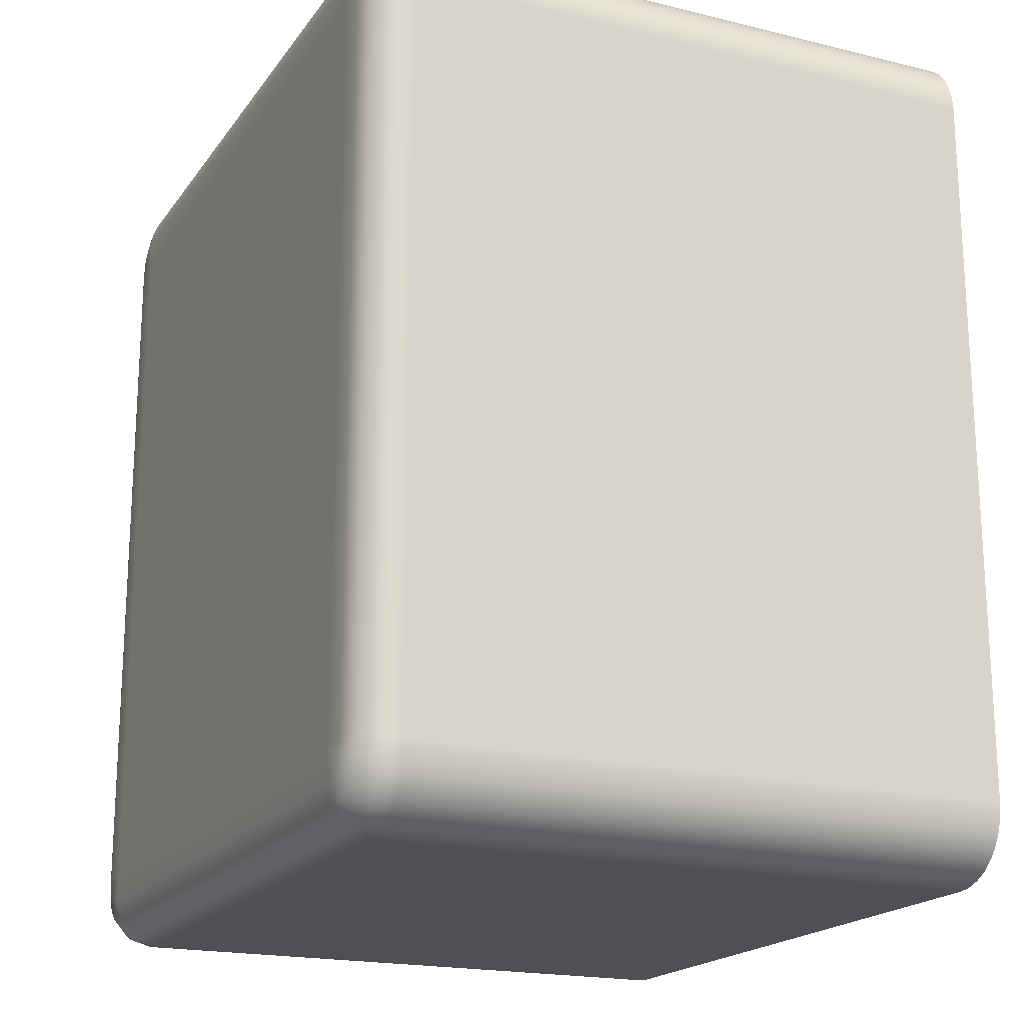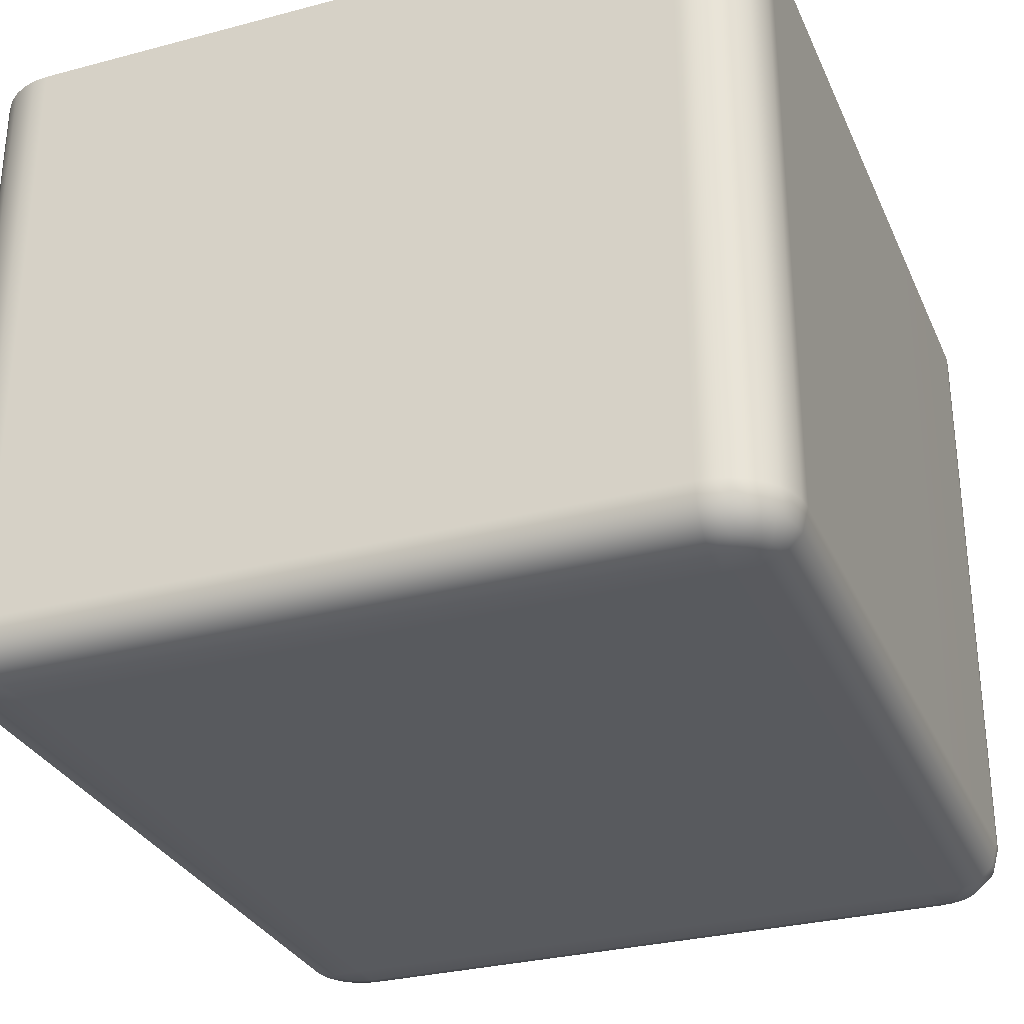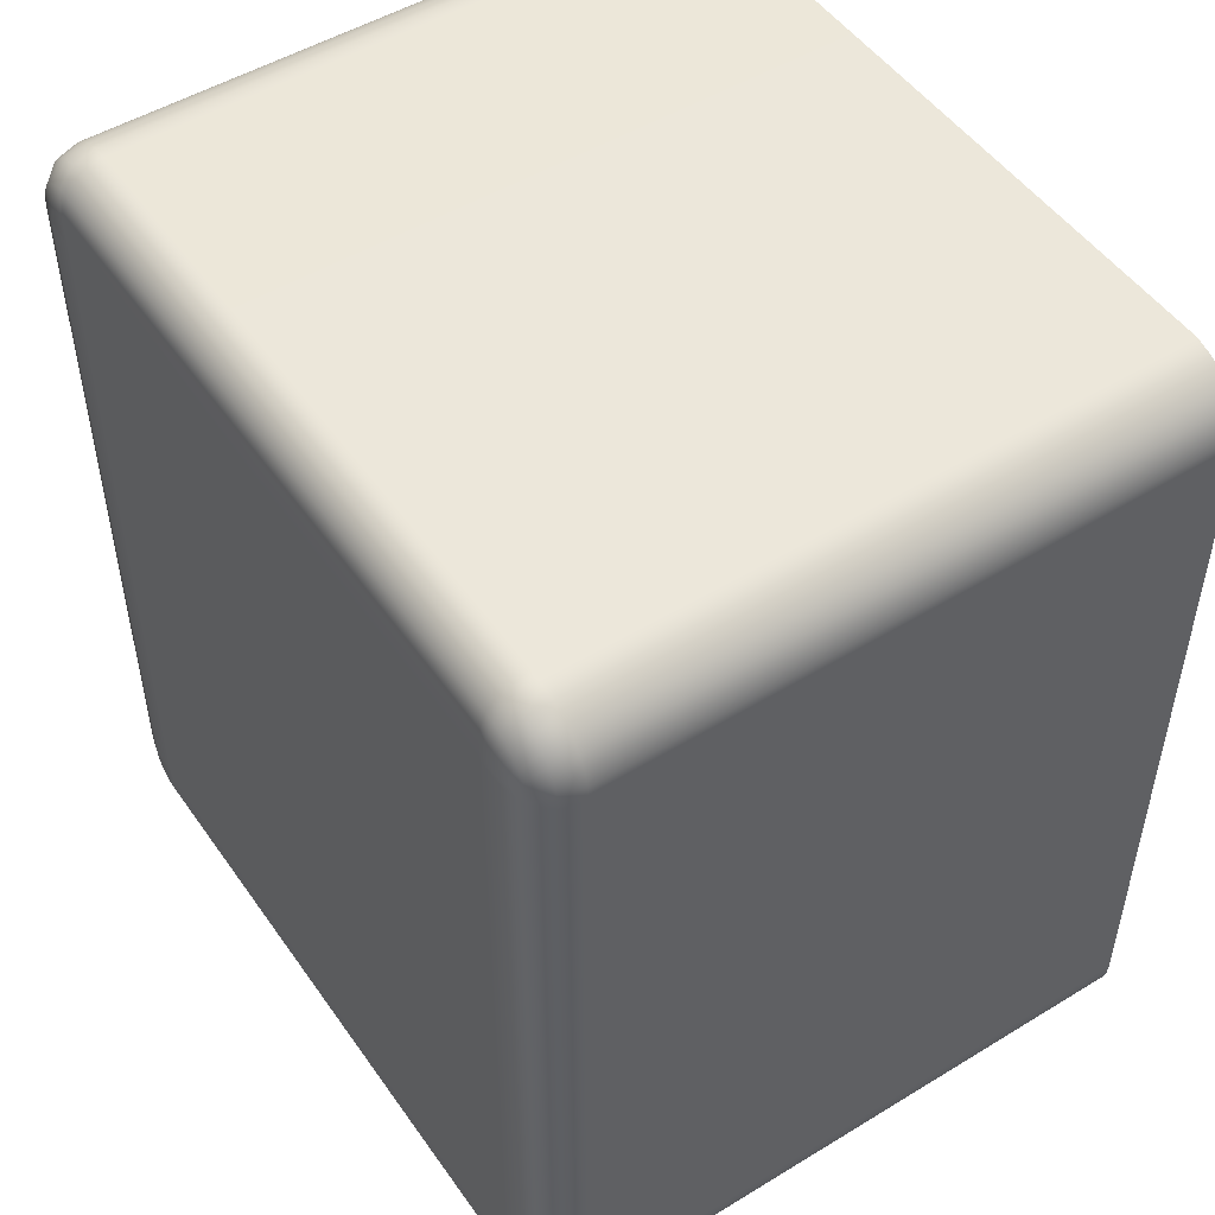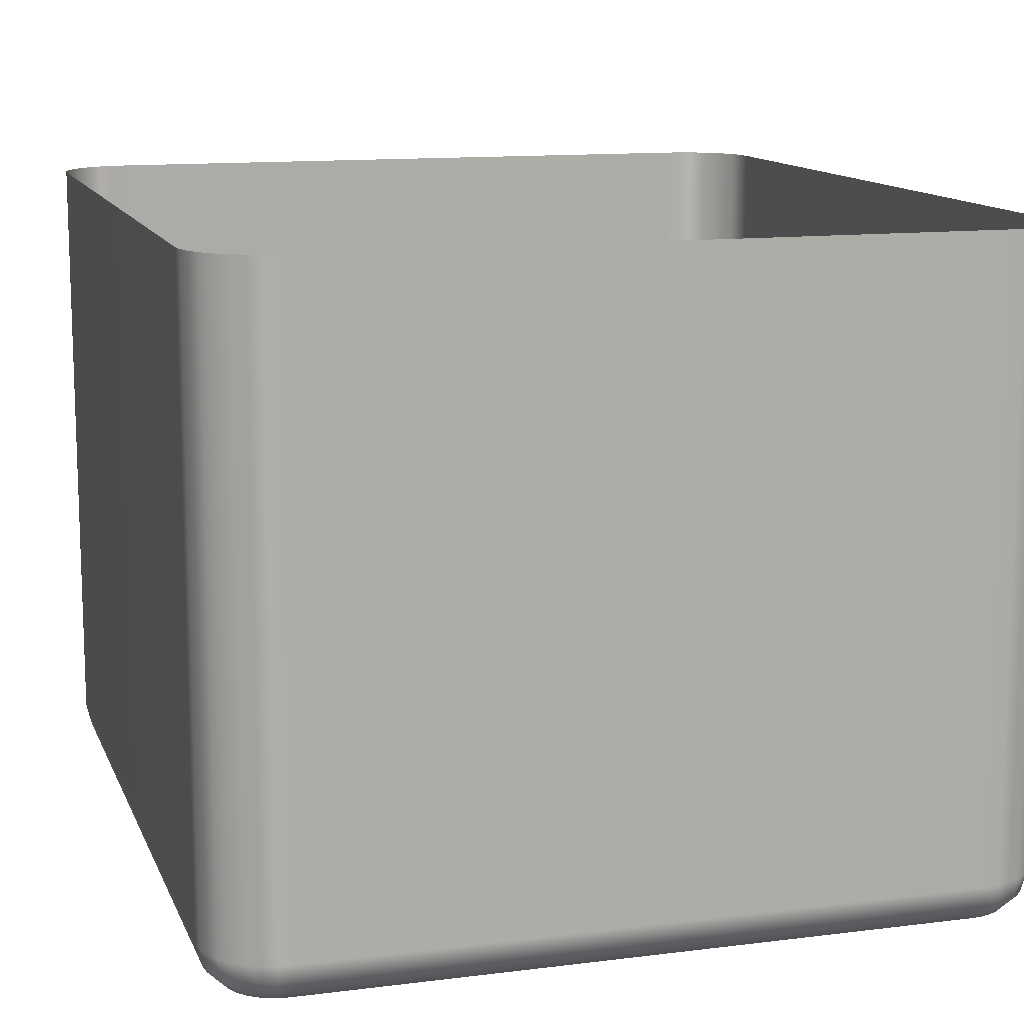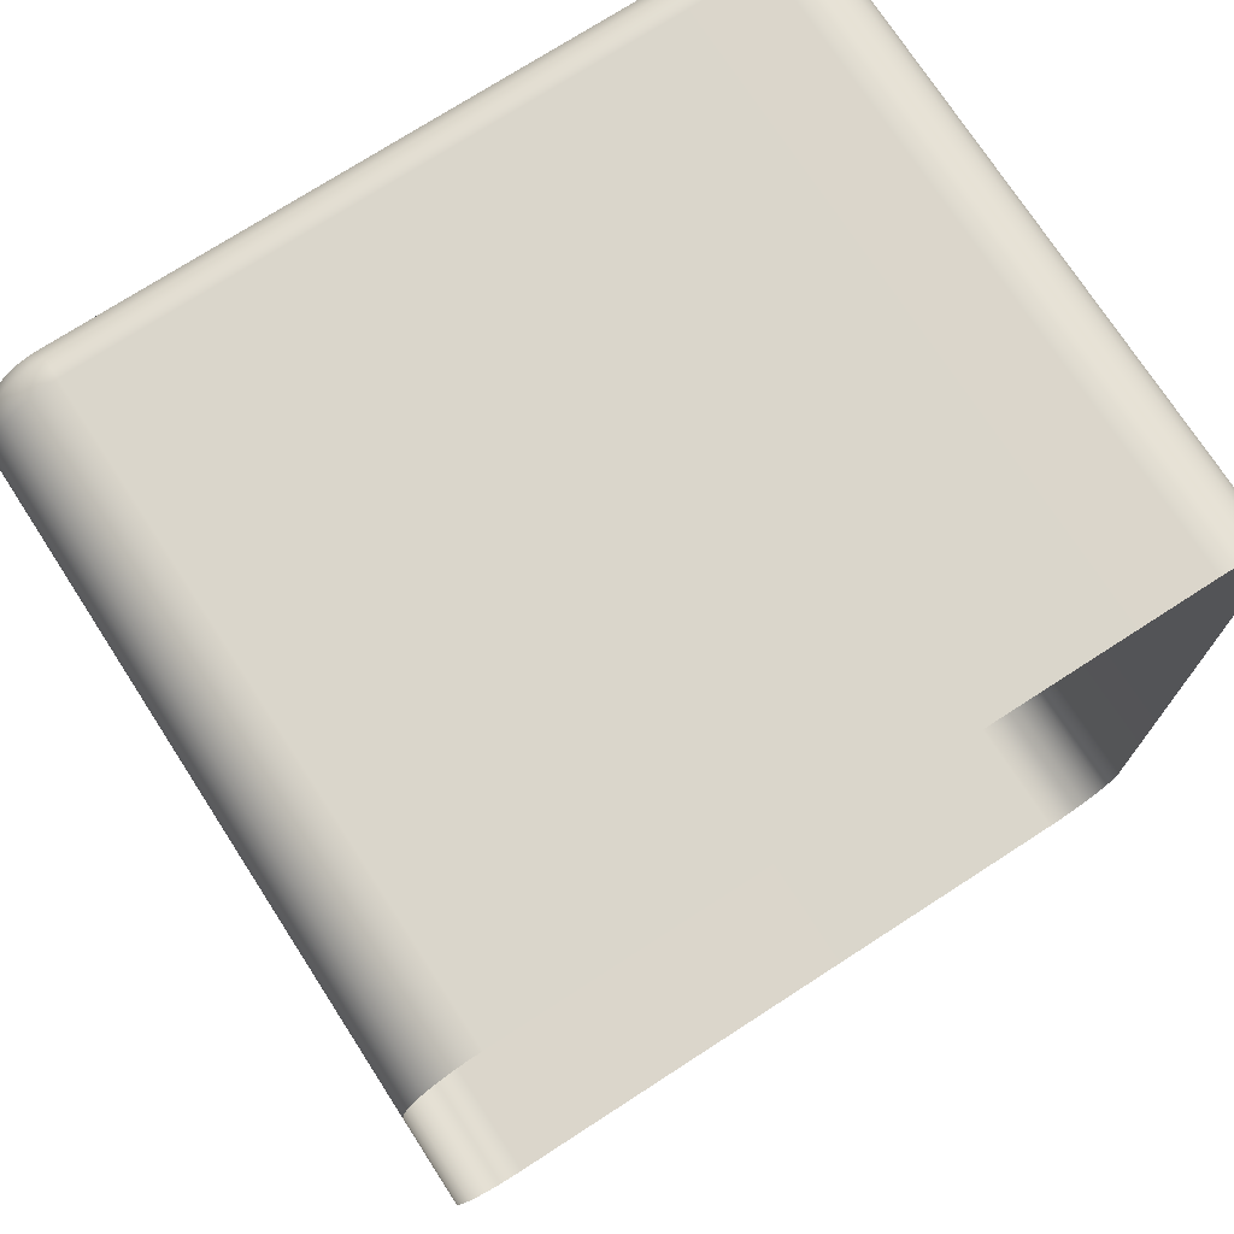
<metadata>
{"format":"obj","ext":"obj","renderer":"f3d","projection":"perspective","resolution":1024,"background":"white","views":[{"elev":-19.1,"azim":-114.8,"up":"+Y"},{"elev":-30.4,"azim":-159.0,"up":"+Z"},{"elev":50.1,"azim":-123.8,"up":"+Y"},{"elev":12.5,"azim":-16.5,"up":"+Z"},{"elev":73.8,"azim":-32.9,"up":"+Y"}]}
</metadata>
<code>
g ENV_cell_Bumper_MO
v 1.155 -1.36 -0.8904
v 1.155 -1.36 1.031
v 1.19 -1.331 1.031
v 1.19 -1.331 -0.8904
v 1.218 -1.296 1.031
v 1.176 -1.318 -0.9608
v 1.144 -1.344 -0.9608
v 1.218 -1.296 -0.8904
v 1.24 -1.256 1.031
v 1.14 -1.281 -1.012
v 1.115 -1.301 -1.012
v 1.16 -1.257 -1.012
v 1.203 -1.285 -0.9608
v 1.174 -1.229 -1.012
v 1.222 -1.249 -0.9608
v 1.183 -1.199 -1.012
v 1.24 -1.256 -0.8904
v 1.253 -1.213 1.031
v 1.234 -1.209 -0.9608
v 1.187 -1.164 -1.012
v 1.253 -1.213 -0.8904
v 1.257 -1.168 1.031
v 1.238 -1.167 -0.9608
v 1.187 -2.134e-05 -1.012
v 1.257 -1.168 -0.8904
v 1.257 -2.134e-05 1.031
v 1.238 -2.134e-05 -0.9608
v 1.187 1.164 -1.012
v 1.257 -2.134e-05 -0.8904
v 1.238 1.167 -0.9608
v 1.183 1.199 -1.012
v 1.257 1.168 -0.8904
v 1.257 1.168 1.031
v 1.234 1.209 -0.9608
v 1.174 1.229 -1.012
v 1.253 1.213 -0.8904
v 1.253 1.213 1.031
v 1.222 1.249 -0.9608
v 1.16 1.257 -1.012
v 1.24 1.256 -0.8904
v 1.24 1.256 1.031
v 1.203 1.285 -0.9608
v 1.14 1.281 -1.012
v 1.218 1.296 -0.8904
v 1.218 1.296 1.031
v 1.176 1.318 -0.9608
v 1.115 1.301 -1.012
v 1.19 1.331 -0.8904
v 1.19 1.331 1.031
v 1.144 1.344 -0.9608
v 1.088 1.316 -1.012
v 1.155 1.36 -0.8904
v 1.155 1.36 1.031
v 1.108 1.364 -0.9608
v 1.058 1.325 -1.012
v 1.115 1.381 -0.8904
v 1.115 1.381 1.031
v 1.068 1.376 -0.9608
v 1.023 1.328 -1.012
v 1.072 1.394 -0.8904
v 1.072 1.394 1.031
v 1.026 1.379 -0.9608
v 2.134e-05 1.328 -1.012
v 1.027 1.398 -0.8904
v 1.027 1.398 1.031
v 2.134e-05 1.379 -0.9608
v -1.023 1.328 -1.012
v 2.134e-05 1.398 -0.8904
v 2.134e-05 1.398 1.031
v -1.027 1.398 1.031
v -1.026 1.379 -0.9608
v -1.058 1.325 -1.012
v -1.027 1.398 -0.8904
v -1.072 1.394 1.031
v -1.068 1.376 -0.9608
v -1.088 1.316 -1.012
v -1.072 1.394 -0.8904
v -1.115 1.381 1.031
v -1.108 1.364 -0.9608
v -1.115 1.301 -1.012
v -1.144 1.344 -0.9608
v -1.115 1.381 -0.8904
v -1.155 1.36 1.031
v -1.155 1.36 -0.8904
v -1.155 1.36 -0.8904
v -1.155 1.36 1.031
v -1.19 1.331 1.031
v -1.19 1.331 -0.8904
v -1.218 1.296 1.031
v -1.176 1.318 -0.9608
v -1.144 1.344 -0.9608
v -1.218 1.296 -0.8904
v -1.24 1.256 1.031
v -1.14 1.281 -1.012
v -1.115 1.301 -1.012
v -1.16 1.257 -1.012
v -1.203 1.285 -0.9608
v -1.174 1.229 -1.012
v -1.222 1.249 -0.9608
v -1.183 1.199 -1.012
v -1.24 1.256 -0.8904
v -1.253 1.213 1.031
v -1.234 1.209 -0.9608
v -1.187 1.164 -1.012
v -1.253 1.213 -0.8904
v -1.257 1.168 1.031
v -1.238 1.167 -0.9608
v -1.187 -2.134e-05 -1.012
v -1.257 1.168 -0.8904
v -1.257 -2.134e-05 1.031
v -1.238 -2.134e-05 -0.9608
v -1.187 -1.164 -1.012
v -1.257 -2.134e-05 -0.8904
v -1.238 -1.167 -0.9608
v -1.183 -1.199 -1.012
v -1.257 -1.168 -0.8904
v -1.257 -1.168 1.031
v -1.234 -1.209 -0.9608
v -1.174 -1.229 -1.012
v -1.253 -1.213 -0.8904
v -1.253 -1.213 1.031
v -1.222 -1.249 -0.9608
v -1.16 -1.257 -1.012
v -1.24 -1.256 -0.8904
v -1.24 -1.256 1.031
v -1.203 -1.285 -0.9608
v -1.14 -1.281 -1.012
v -1.218 -1.296 -0.8904
v -1.218 -1.296 1.031
v -1.176 -1.318 -0.9608
v -1.115 -1.301 -1.012
v -1.19 -1.331 -0.8904
v -1.19 -1.331 1.031
v -1.144 -1.344 -0.9608
v -1.088 -1.316 -1.012
v -1.155 -1.36 -0.8904
v -1.155 -1.36 1.031
v -1.108 -1.364 -0.9608
v -1.058 -1.325 -1.012
v -1.115 -1.381 -0.8904
v -1.115 -1.381 1.031
v -1.068 -1.376 -0.9608
v -1.023 -1.328 -1.012
v -1.072 -1.394 -0.8904
v -1.072 -1.394 1.031
v -1.026 -1.379 -0.9608
v 2.134e-05 -1.328 -1.012
v -1.027 -1.398 -0.8904
v -1.027 -1.398 1.031
v 2.134e-05 -1.379 -0.9608
v 1.023 -1.328 -1.012
v 2.134e-05 -1.398 -0.8904
v 2.134e-05 -1.398 1.031
v 1.027 -1.398 1.031
v 1.026 -1.379 -0.9608
v 1.058 -1.325 -1.012
v 1.027 -1.398 -0.8904
v 1.072 -1.394 1.031
v 1.068 -1.376 -0.9608
v 1.088 -1.316 -1.012
v 1.072 -1.394 -0.8904
v 1.115 -1.381 1.031
v 1.108 -1.364 -0.9608
v 1.115 -1.301 -1.012
v 1.144 -1.344 -0.9608
v 1.115 -1.381 -0.8904
v 1.155 -1.36 1.031
v 1.155 -1.36 -0.8904
v -1.187 -2.134e-05 -1.012
v -1.187 -1.164 -1.012
v -1.116 -1.161 -1.031
v -1.116 -2.134e-05 -1.031
v -1.187 1.164 -1.012
v -1.114 -1.185 -1.031
v -1.183 -1.199 -1.012
v -1.02 -1.161 -1.031
v -1.109 -1.202 -1.031
v -1.174 -1.229 -1.012
v -1.101 -1.217 -1.031
v -1.09 -1.231 -1.031
v -1.16 -1.257 -1.012
v -1.14 -1.281 -1.012
v -1.076 -1.242 -1.031
v -1.115 -1.301 -1.012
v -1.061 -1.25 -1.031
v -1.088 -1.316 -1.012
v -1.044 -1.255 -1.031
v -1.058 -1.325 -1.012
v -1.02 -1.257 -1.031
v 2.134e-05 -1.161 -1.031
v -1.023 -1.328 -1.012
v 2.134e-05 -1.257 -1.031
v 2.134e-05 -1.328 -1.012
v 1.02 -1.257 -1.031
v 1.023 -1.328 -1.012
v 1.044 -1.255 -1.031
v 1.058 -1.325 -1.012
v 1.02 -1.161 -1.031
v 1.061 -1.25 -1.031
v 1.088 -1.316 -1.012
v 1.076 -1.242 -1.031
v 1.09 -1.231 -1.031
v 1.115 -1.301 -1.012
v 1.14 -1.281 -1.012
v 1.101 -1.217 -1.031
v 1.16 -1.257 -1.012
v 1.109 -1.202 -1.031
v 1.174 -1.229 -1.012
v 1.114 -1.185 -1.031
v 1.183 -1.199 -1.012
v 1.116 -1.161 -1.031
v 1.187 -1.164 -1.012
v 1.116 -2.134e-05 -1.031
v 1.187 -2.134e-05 -1.012
v 1.02 -2.134e-05 -1.031
v 1.116 1.161 -1.031
v 1.187 1.164 -1.012
v 1.02 1.161 -1.031
v 2.134e-05 1.161 -1.031
v 1.114 1.185 -1.031
v 1.109 1.202 -1.031
v 1.183 1.199 -1.012
v 1.174 1.229 -1.012
v 1.101 1.217 -1.031
v 1.16 1.257 -1.012
v 1.09 1.231 -1.031
v 1.14 1.281 -1.012
v 1.076 1.242 -1.031
v 1.115 1.301 -1.012
v 1.061 1.25 -1.031
v 1.088 1.316 -1.012
v 1.044 1.255 -1.031
v 1.058 1.325 -1.012
v 1.02 1.257 -1.031
v 1.023 1.328 -1.012
v 2.134e-05 1.257 -1.031
v 2.134e-05 1.328 -1.012
v -1.02 1.257 -1.031
v -1.023 1.328 -1.012
v -1.044 1.255 -1.031
v -1.058 1.325 -1.012
v -1.02 1.161 -1.031
v -1.061 1.25 -1.031
v -1.088 1.316 -1.012
v -1.076 1.242 -1.031
v -1.02 -2.134e-05 -1.031
v -1.115 1.301 -1.012
v -1.09 1.231 -1.031
v -1.14 1.281 -1.012
v -1.101 1.217 -1.031
v -1.16 1.257 -1.012
v -1.109 1.202 -1.031
v -1.174 1.229 -1.012
v -1.114 1.185 -1.031
v -1.183 1.199 -1.012
v -1.116 1.161 -1.031
v 2.134e-05 -2.134e-05 -1.031
g ENV_cell_Bumper_MO_0
f 3 2 1
f 4 3 1
f 5 3 4
f 4 1 6
f 1 7 6
f 8 5 4
f 9 5 8
f 6 7 10
f 7 11 10
f 6 10 12
f 4 6 13
f 13 6 12
f 8 4 13
f 13 12 14
f 15 13 14
f 8 13 15
f 15 14 16
f 17 9 8
f 17 8 15
f 18 9 17
f 19 15 16
f 17 15 19
f 19 16 20
f 21 18 17
f 21 17 19
f 22 18 21
f 23 19 20
f 21 19 23
f 23 20 24
f 25 22 21
f 25 21 23
f 26 22 25
f 27 23 24
f 25 23 27
f 24 28 27
f 29 26 25
f 29 25 27
f 28 30 27
f 27 30 29
f 28 31 30
f 26 29 32
f 30 32 29
f 33 26 32
f 31 34 30
f 30 34 32
f 31 35 34
f 33 32 36
f 34 36 32
f 37 33 36
f 35 38 34
f 34 38 36
f 35 39 38
f 37 36 40
f 38 40 36
f 41 37 40
f 39 42 38
f 38 42 40
f 39 43 42
f 41 40 44
f 42 44 40
f 45 41 44
f 43 46 42
f 42 46 44
f 43 47 46
f 45 44 48
f 46 48 44
f 49 45 48
f 47 50 46
f 46 50 48
f 47 51 50
f 49 48 52
f 50 52 48
f 53 49 52
f 51 54 50
f 50 54 52
f 51 55 54
f 53 52 56
f 54 56 52
f 57 53 56
f 55 58 54
f 54 58 56
f 55 59 58
f 57 56 60
f 58 60 56
f 61 57 60
f 59 62 58
f 58 62 60
f 62 59 63
f 61 60 64
f 62 64 60
f 65 61 64
f 66 62 63
f 64 62 66
f 66 63 67
f 65 64 68
f 68 64 66
f 69 65 68
f 70 69 68
f 71 66 67
f 68 66 71
f 71 67 72
f 73 70 68
f 73 68 71
f 74 70 73
f 75 71 72
f 73 71 75
f 75 72 76
f 77 74 73
f 77 73 75
f 78 74 77
f 79 75 76
f 77 75 79
f 79 76 80
f 81 79 80
f 82 78 77
f 82 77 79
f 82 79 81
f 83 78 82
f 84 82 81
f 84 83 82
f 87 86 85
f 88 87 85
f 89 87 88
f 88 85 90
f 85 91 90
f 92 89 88
f 93 89 92
f 90 91 94
f 91 95 94
f 90 94 96
f 88 90 97
f 97 90 96
f 92 88 97
f 97 96 98
f 99 97 98
f 92 97 99
f 99 98 100
f 101 93 92
f 101 92 99
f 102 93 101
f 103 99 100
f 101 99 103
f 103 100 104
f 105 102 101
f 105 101 103
f 106 102 105
f 107 103 104
f 105 103 107
f 107 104 108
f 109 106 105
f 109 105 107
f 110 106 109
f 111 107 108
f 109 107 111
f 108 112 111
f 113 110 109
f 113 109 111
f 112 114 111
f 111 114 113
f 112 115 114
f 110 113 116
f 114 116 113
f 117 110 116
f 115 118 114
f 114 118 116
f 115 119 118
f 117 116 120
f 118 120 116
f 121 117 120
f 119 122 118
f 118 122 120
f 119 123 122
f 121 120 124
f 122 124 120
f 125 121 124
f 123 126 122
f 122 126 124
f 123 127 126
f 125 124 128
f 126 128 124
f 129 125 128
f 127 130 126
f 126 130 128
f 127 131 130
f 129 128 132
f 130 132 128
f 133 129 132
f 131 134 130
f 130 134 132
f 131 135 134
f 133 132 136
f 134 136 132
f 137 133 136
f 135 138 134
f 134 138 136
f 135 139 138
f 137 136 140
f 138 140 136
f 141 137 140
f 139 142 138
f 138 142 140
f 139 143 142
f 141 140 144
f 142 144 140
f 145 141 144
f 143 146 142
f 142 146 144
f 146 143 147
f 145 144 148
f 146 148 144
f 149 145 148
f 150 146 147
f 148 146 150
f 150 147 151
f 149 148 152
f 152 148 150
f 153 149 152
f 154 153 152
f 155 150 151
f 152 150 155
f 155 151 156
f 157 154 152
f 157 152 155
f 158 154 157
f 159 155 156
f 157 155 159
f 159 156 160
f 161 158 157
f 161 157 159
f 162 158 161
f 163 159 160
f 161 159 163
f 163 160 164
f 165 163 164
f 166 162 161
f 166 161 163
f 166 163 165
f 167 162 166
f 168 166 165
f 168 167 166
f 171 170 169
f 172 171 169
f 169 173 172
f 171 174 170
f 174 175 170
f 176 174 171
f 176 171 172
f 174 177 175
f 176 177 174
f 177 178 175
f 176 179 177
f 177 179 178
f 176 180 179
f 179 181 178
f 179 180 181
f 180 182 181
f 180 183 182
f 176 183 180
f 183 184 182
f 183 185 184
f 176 185 183
f 185 186 184
f 185 187 186
f 176 187 185
f 187 188 186
f 187 189 188
f 176 189 187
f 176 190 189
f 189 191 188
f 191 189 192
f 190 192 189
f 193 191 192
f 193 192 194
f 192 190 194
f 195 193 194
f 195 194 196
f 197 195 196
f 194 198 196
f 190 198 194
f 197 196 199
f 196 198 199
f 200 197 199
f 199 198 201
f 200 199 201
f 201 198 202
f 203 200 201
f 203 201 202
f 204 203 202
f 204 202 205
f 202 198 205
f 206 204 205
f 206 205 207
f 205 198 207
f 208 206 207
f 208 207 209
f 207 198 209
f 210 208 209
f 210 209 211
f 209 198 211
f 212 210 211
f 212 211 213
f 211 198 213
f 214 212 213
f 198 215 213
f 215 198 190
f 213 216 214
f 216 217 214
f 218 216 213
f 215 218 213
f 218 215 219
f 218 220 216
f 216 220 217
f 218 221 220
f 220 222 217
f 220 221 222
f 221 223 222
f 221 224 223
f 218 224 221
f 224 225 223
f 224 226 225
f 218 226 224
f 226 227 225
f 226 228 227
f 218 228 226
f 228 229 227
f 228 230 229
f 218 230 228
f 230 231 229
f 230 232 231
f 218 232 230
f 232 233 231
f 218 234 232
f 232 234 233
f 234 235 233
f 218 219 234
f 235 234 236
f 219 236 234
f 237 235 236
f 237 236 238
f 236 219 238
f 239 237 238
f 239 238 240
f 241 239 240
f 238 242 240
f 219 242 238
f 241 240 243
f 240 242 243
f 244 241 243
f 243 242 245
f 244 243 245
f 246 242 219
f 247 244 245
f 247 245 248
f 245 242 248
f 249 247 248
f 249 248 250
f 248 242 250
f 251 249 250
f 251 250 252
f 250 242 252
f 253 251 252
f 253 252 254
f 252 242 254
f 255 253 254
f 255 254 256
f 254 242 256
f 173 255 256
f 173 256 172
f 256 242 172
f 242 246 172
f 246 176 172
f 176 246 190
f 246 257 190
f 257 215 190
f 257 246 219
f 215 257 219

</code>
